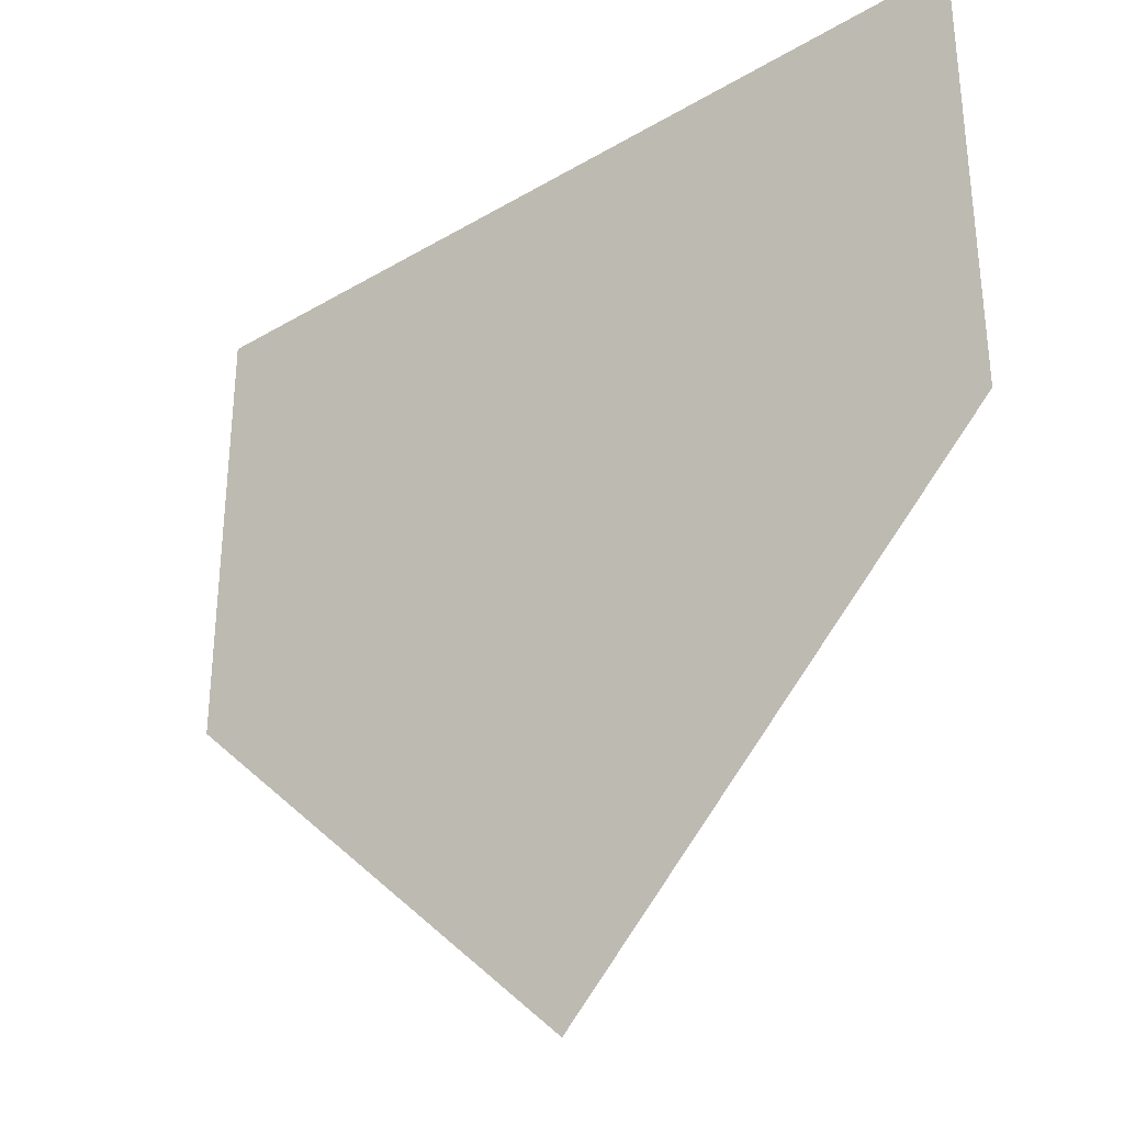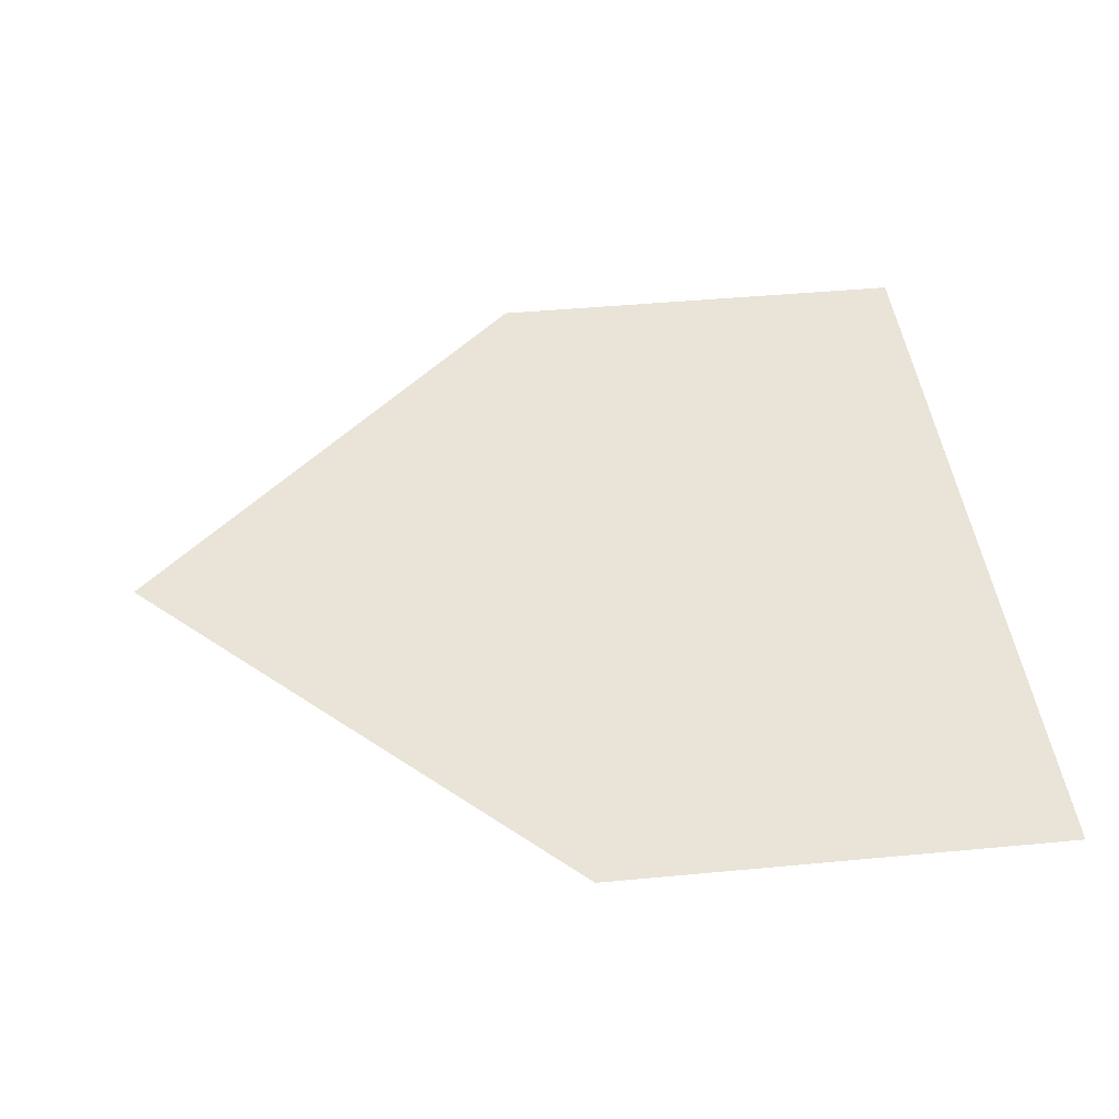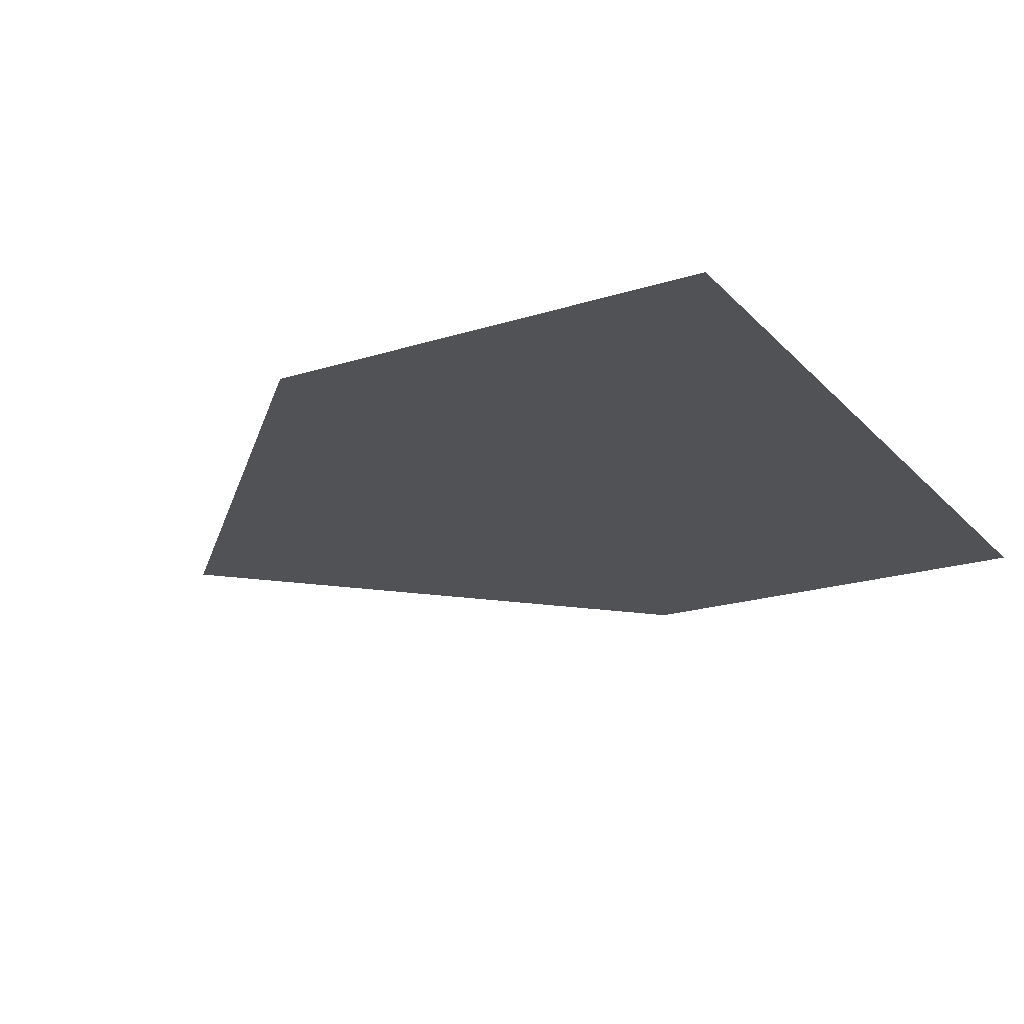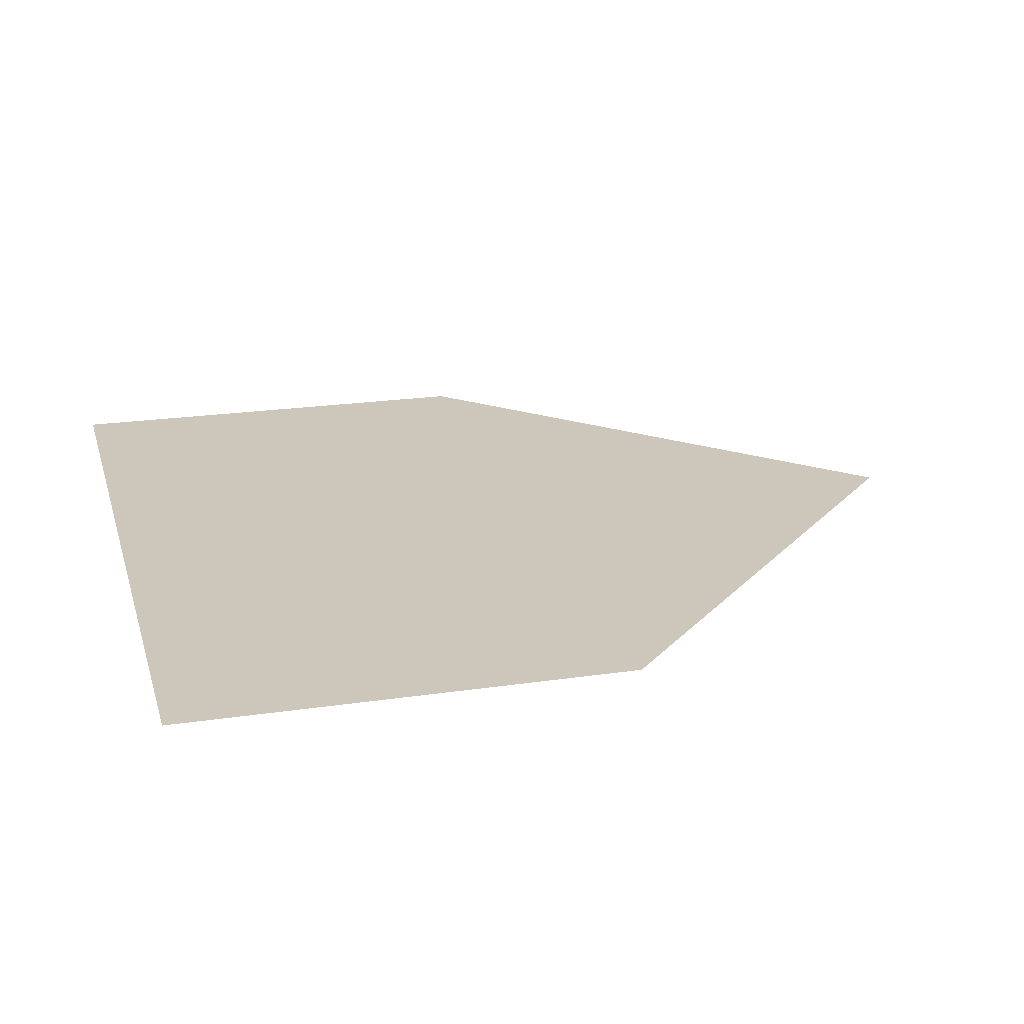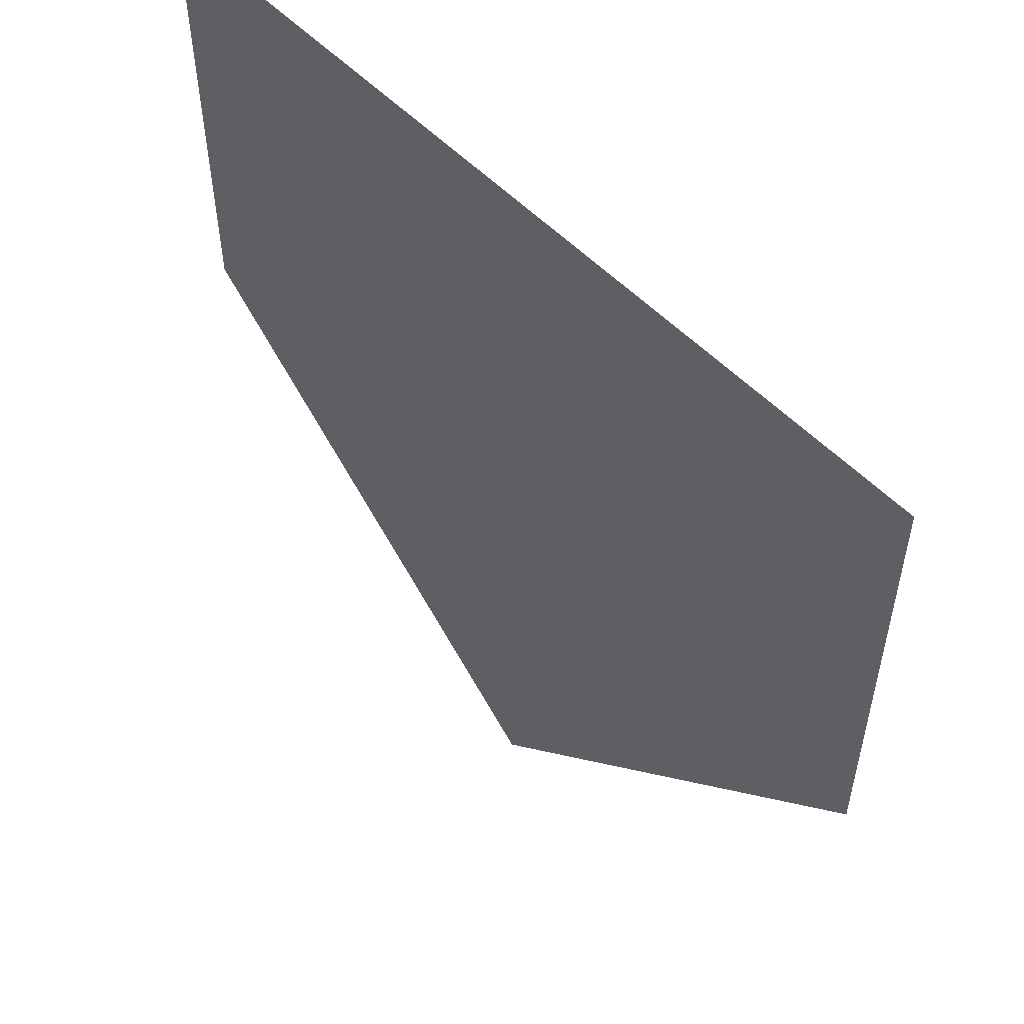
<metadata>
{"format":"obj","ext":"obj","renderer":"f3d","projection":"perspective","resolution":1024,"background":"white","views":[{"elev":-33.3,"azim":39.0,"up":"+Z"},{"elev":43.1,"azim":-96.4,"up":"+Y"},{"elev":-20.8,"azim":-60.3,"up":"+Y"},{"elev":21.5,"azim":75.3,"up":"+Y"},{"elev":54.9,"azim":46.9,"up":"+Z"}]}
</metadata>
<code>
v -0.145 0 0.3575
v -0.16 0 0.3825
v -0.215 0 0.3825
v -0.195 0 0.235
v -0.11 0 0.3575
v -0.145 0 0.3575
v -0.195 0 0.235
v -0.075 0 0.3125
v -0.195 0 0.235
v -0.1 0 0.1975
v -0.075 0 0.3125
v -0.0325 0 0.1625
v 0 0 0.215
v -0.075 0 0.3125
v -0.1 0 0.1975
v -0.2375 0 0.215
v -0.2325 0 0.2
v -0.15 0 0.165
v -0.215 0 0.2275
v -0.2325 0 0.2
v -0.2275 0 0.155
v -0.1825 0 0.13
v -0.15 0 0.165
v -0.0875 0 0.165
v -0.15 0 0.165
v -0.1825 0 0.13
v -0.1475 0 0.13
v -0.1475 0 0.13
v -0.1325 0 0.1125
v -0.045 0 0.125
v -0.0875 0 0.165
v -0.0925 0 0.0775
v -0.045 0 0.125
v -0.1325 0 0.1125
v -0.1125 0 0.0925
v -0.0925 0 0.0775
v -0.075 0 0.065
v -0.045 0 0.045
v -0.045 0 0.125
v -0.0725 0 0.0025
v -0.045 0 0.045
v -0.075 0 0.065
v -0.0825 0 0.02
v -0.045 0 0.045
v -0.0725 0 0.0025
v -0.04 0 -0.0175
v -0.1825 0 0.13
v -0.2275 0 0.155
v -0.2875 0 0.1125
v -0.205 0 0.1075
v -0.2875 0 -0.0875
v -0.2 0 0.09
v -0.205 0 0.1075
v -0.2875 0 0.1125
v -0.2 0 0.09
v -0.2875 0 -0.0875
v -0.1425 0 0.0375
v -0.09 0 -0.005
v -0.105 0 0.015
v -0.1425 0 0.0375
v -0.2875 0 -0.0875
v -0.09 0 -0.005
v -0.2875 0 -0.0875
v -0.125 0 -0.0425
v -0.09 0 -0.005
v -0.125 0 -0.0425
v -0.105 0 -0.04
v -0.125 0 -0.0425
v -0.2875 0 -0.0875
v -0.1225 0 -0.065
v -0.2875 0 -0.0875
v -0.0825 0 -0.0925
v -0.1025 0 -0.0675
v -0.1225 0 -0.065
v -0.0325 0 -0.15
v -0.0575 0 -0.1075
v -0.0825 0 -0.0925
v -0.2875 0 -0.0875
v -0.0325 0 -0.15
v -0.2875 0 -0.0875
v -0.05 0 -0.1725
v 0 0 -0.3725
v 0 0 -0.2225
v -0.05 0 -0.1725
v -0.2875 0 -0.0875
v -0.02 0 -0.0975
v -0.0575 0 -0.1075
v -0.0325 0 -0.15
v -0.11 0 0.3575
v -0.075 0 0.3125
v 0.075 0 0.3125
v 0.11 0 0.3575
v -0.11 0 0.3575
v 0.11 0 0.3575
v 0.0875 0 0.3825
v -0.0875 0 0.3825
v 0 0 0.215
v -0.0325 0 0.1625
v 0.0325 0 0.1625
v 0.045 0 0.045
v -0.045 0 0.045
v -0.04 0 -0.0175
v 0.04 0 -0.0175
v 0.0125 0 -0.045
v 0.04 0 -0.0175
v -0.04 0 -0.0175
v -0.0125 0 -0.045
v 0.02 0 -0.0975
v 0.0075 0 -0.065
v -0.0075 0 -0.065
v -0.02 0 -0.0975
v -0.0325 0 -0.15
v 0.0325 0 -0.15
v 0.02 0 -0.0975
v -0.02 0 -0.0975
v 0.215 0 0.3825
v 0.16 0 0.3825
v 0.145 0 0.3575
v 0.195 0 0.235
v 0.195 0 0.235
v 0.145 0 0.3575
v 0.11 0 0.3575
v 0.075 0 0.3125
v 0.1 0 0.1975
v 0.195 0 0.235
v 0.075 0 0.3125
v 0.075 0 0.3125
v 0 0 0.215
v 0.0325 0 0.1625
v 0.1 0 0.1975
v 0.15 0 0.165
v 0.2325 0 0.2
v 0.2375 0 0.215
v 0.215 0 0.2275
v 0.1825 0 0.13
v 0.2275 0 0.155
v 0.2325 0 0.2
v 0.15 0 0.165
v 0.1825 0 0.13
v 0.15 0 0.165
v 0.0875 0 0.165
v 0.1475 0 0.13
v 0.045 0 0.125
v 0.1325 0 0.1125
v 0.1475 0 0.13
v 0.0875 0 0.165
v 0.1325 0 0.1125
v 0.045 0 0.125
v 0.0925 0 0.0775
v 0.1125 0 0.0925
v 0.045 0 0.045
v 0.075 0 0.065
v 0.0925 0 0.0775
v 0.045 0 0.125
v 0.075 0 0.065
v 0.045 0 0.045
v 0.0725 0 0.0025
v 0.0825 0 0.02
v 0.0725 0 0.0025
v 0.045 0 0.045
v 0.04 0 -0.0175
v 0.2875 0 0.1125
v 0.2275 0 0.155
v 0.1825 0 0.13
v 0.205 0 0.1075
v 0.205 0 0.1075
v 0.2 0 0.09
v 0.2875 0 -0.0875
v 0.2875 0 0.1125
v 0.2875 0 -0.0875
v 0.2 0 0.09
v 0.1425 0 0.0375
v 0.1425 0 0.0375
v 0.105 0 0.015
v 0.09 0 -0.005
v 0.2875 0 -0.0875
v 0.2875 0 -0.0875
v 0.09 0 -0.005
v 0.125 0 -0.0425
v 0.125 0 -0.0425
v 0.09 0 -0.005
v 0.105 0 -0.04
v 0.2875 0 -0.0875
v 0.125 0 -0.0425
v 0.1225 0 -0.065
v 0.1025 0 -0.0675
v 0.0825 0 -0.0925
v 0.2875 0 -0.0875
v 0.1225 0 -0.065
v 0.0825 0 -0.0925
v 0.0575 0 -0.1075
v 0.0325 0 -0.15
v 0.2875 0 -0.0875
v 0.2875 0 -0.0875
v 0.0325 0 -0.15
v 0.05 0 -0.1725
v 0.05 0 -0.1725
v 0 0 -0.2225
v 0 0 -0.3725
v 0.2875 0 -0.0875
v 0.0575 0 -0.1075
v 0.02 0 -0.0975
v 0.0325 0 -0.15
v -0.0875 0 0.3825
v -0.415 0 0.415
v -0.16 0 0.3825
v -0.16 0 0.3825
v -0.415 0 0.415
v -0.215 0 0.3825
v -0.2875 0 0.1125
v -0.2375 0 0.215
v -0.215 0 0.3825
v -0.415 0 0.415
v -0.2875 0 -0.0875
v -0.2875 0 0.1125
v -0.415 0 0.415
v -0.415 0 -0.025
v 0 0 -0.3725
v -0.2875 0 -0.0875
v -0.415 0 -0.025
v 0 0 -0.435
v -0.145 0 0.3575
v -0.11 0 0.3575
v -0.0875 0 0.3825
v -0.16 0 0.3825
v -0.215 0 0.3825
v -0.2375 0 0.215
v -0.215 0 0.2275
v -0.215 0 0.3825
v -0.215 0 0.2275
v -0.195 0 0.235
v -0.2375 0 0.215
v -0.2875 0 0.1125
v -0.2275 0 0.155
v -0.2325 0 0.2
v -0.1 0 0.1975
v -0.195 0 0.235
v -0.215 0 0.2275
v -0.15 0 0.165
v -0.1 0 0.1975
v -0.15 0 0.165
v -0.0875 0 0.165
v -0.1 0 0.1975
v -0.0875 0 0.165
v -0.045 0 0.125
v -0.0325 0 0.1625
v -0.2 0 0.09
v -0.1475 0 0.13
v -0.1825 0 0.13
v -0.205 0 0.1075
v -0.1475 0 0.13
v -0.2 0 0.09
v -0.1425 0 0.0375
v -0.1325 0 0.1125
v -0.1325 0 0.1125
v -0.1425 0 0.0375
v -0.1125 0 0.0925
v -0.1125 0 0.0925
v -0.1425 0 0.0375
v -0.0925 0 0.0775
v -0.0925 0 0.0775
v -0.1425 0 0.0375
v -0.0825 0 0.02
v -0.075 0 0.065
v -0.0825 0 0.02
v -0.1425 0 0.0375
v -0.105 0 0.015
v -0.105 0 0.015
v -0.09 0 -0.005
v -0.0725 0 0.0025
v -0.0825 0 0.02
v -0.04 0 -0.0175
v -0.0725 0 0.0025
v -0.09 0 -0.005
v -0.105 0 -0.04
v -0.1025 0 -0.0675
v -0.0125 0 -0.045
v -0.04 0 -0.0175
v -0.105 0 -0.04
v -0.125 0 -0.0425
v -0.1225 0 -0.065
v -0.1025 0 -0.0675
v -0.105 0 -0.04
v -0.0125 0 -0.045
v -0.1025 0 -0.0675
v -0.0825 0 -0.0925
v -0.0075 0 -0.065
v -0.0575 0 -0.1075
v -0.02 0 -0.0975
v -0.0075 0 -0.065
v -0.0825 0 -0.0925
v 0.0875 0 0.3825
v 0 0 0.415
v -0.415 0 0.415
v -0.0875 0 0.3825
v 0.075 0 0.3125
v -0.075 0 0.3125
v 0 0 0.215
v 0.0325 0 0.1625
v -0.0325 0 0.1625
v -0.045 0 0.125
v 0.045 0 0.125
v 0.045 0 0.045
v 0.045 0 0.125
v -0.045 0 0.125
v -0.045 0 0.045
v -0.0125 0 -0.045
v -0.0075 0 -0.065
v 0.0075 0 -0.065
v 0.0125 0 -0.045
v 0.0325 0 -0.15
v -0.0325 0 -0.15
v -0.05 0 -0.1725
v 0.05 0 -0.1725
v -0.05 0 -0.1725
v 0 0 -0.2225
v 0.05 0 -0.1725
v 0 0 0.415
v 0.0875 0 0.3825
v 0.16 0 0.3825
v 0.415 0 0.415
v 0.415 0 0.415
v 0.16 0 0.3825
v 0.215 0 0.3825
v 0.215 0 0.3825
v 0.2375 0 0.215
v 0.2875 0 0.1125
v 0.415 0 0.415
v 0.415 0 0.415
v 0.2875 0 0.1125
v 0.2875 0 -0.0875
v 0.415 0 -0.025
v 0.415 0 -0.025
v 0.2875 0 -0.0875
v 0 0 -0.3725
v 0 0 -0.435
v 0.0875 0 0.3825
v 0.11 0 0.3575
v 0.145 0 0.3575
v 0.16 0 0.3825
v 0.2375 0 0.215
v 0.215 0 0.3825
v 0.215 0 0.2275
v 0.215 0 0.2275
v 0.215 0 0.3825
v 0.195 0 0.235
v 0.2275 0 0.155
v 0.2875 0 0.1125
v 0.2375 0 0.215
v 0.2325 0 0.2
v 0.215 0 0.2275
v 0.195 0 0.235
v 0.1 0 0.1975
v 0.15 0 0.165
v 0.15 0 0.165
v 0.1 0 0.1975
v 0.0875 0 0.165
v 0.045 0 0.125
v 0.0875 0 0.165
v 0.1 0 0.1975
v 0.0325 0 0.1625
v 0.1825 0 0.13
v 0.1475 0 0.13
v 0.2 0 0.09
v 0.205 0 0.1075
v 0.1425 0 0.0375
v 0.2 0 0.09
v 0.1475 0 0.13
v 0.1325 0 0.1125
v 0.1425 0 0.0375
v 0.1325 0 0.1125
v 0.1125 0 0.0925
v 0.1425 0 0.0375
v 0.1125 0 0.0925
v 0.0925 0 0.0775
v 0.0825 0 0.02
v 0.1425 0 0.0375
v 0.0925 0 0.0775
v 0.075 0 0.065
v 0.1425 0 0.0375
v 0.0825 0 0.02
v 0.105 0 0.015
v 0.0725 0 0.0025
v 0.09 0 -0.005
v 0.105 0 0.015
v 0.0825 0 0.02
v 0.09 0 -0.005
v 0.0725 0 0.0025
v 0.04 0 -0.0175
v 0.105 0 -0.04
v 0.04 0 -0.0175
v 0.0125 0 -0.045
v 0.1025 0 -0.0675
v 0.105 0 -0.04
v 0.1025 0 -0.0675
v 0.1225 0 -0.065
v 0.125 0 -0.0425
v 0.105 0 -0.04
v 0.0825 0 -0.0925
v 0.1025 0 -0.0675
v 0.0125 0 -0.045
v 0.0075 0 -0.065
v 0.0075 0 -0.065
v 0.02 0 -0.0975
v 0.0575 0 -0.1075
v 0.0825 0 -0.0925
g mesh6996817
f 1 2 3
f 3 4 1
f 5 6 7
f 7 8 5
f 9 10 11
f 12 13 14
f 14 15 12
f 16 17 18
f 18 19 16
f 20 21 22
f 22 23 20
f 24 25 26
f 26 27 24
f 28 29 30
f 30 31 28
f 32 33 34
f 34 35 32
f 36 37 38
f 38 39 36
f 40 41 42
f 42 43 40
f 44 45 46
f 47 48 49
f 49 50 47
f 51 52 53
f 53 54 51
f 55 56 57
f 58 59 60
f 60 61 58
f 62 63 64
f 65 66 67
f 68 69 70
f 71 72 73
f 73 74 71
f 75 76 77
f 77 78 75
f 79 80 81
f 82 83 84
f 84 85 82
f 86 87 88
g mesh6996818
f 89 90 91
f 91 92 89
f 93 94 95
f 95 96 93
f 97 98 99
f 100 101 102
f 102 103 100
f 104 105 106
f 106 107 104
f 108 109 110
f 110 111 108
f 112 113 114
f 114 115 112
g mesh6996819
f 116 117 118
f 118 119 116
f 120 121 122
f 122 123 120
f 124 125 126
f 127 128 129
f 129 130 127
f 131 132 133
f 133 134 131
f 135 136 137
f 137 138 135
f 139 140 141
f 141 142 139
f 143 144 145
f 145 146 143
f 147 148 149
f 149 150 147
f 151 152 153
f 153 154 151
f 155 156 157
f 157 158 155
f 159 160 161
f 162 163 164
f 164 165 162
f 166 167 168
f 168 169 166
f 170 171 172
f 173 174 175
f 175 176 173
f 177 178 179
f 180 181 182
f 183 184 185
f 186 187 188
f 188 189 186
f 190 191 192
f 192 193 190
f 194 195 196
f 197 198 199
f 199 200 197
f 201 202 203
g mesh6996820
f 204 205 206
f 207 208 209
f 210 211 212
f 212 213 210
f 214 215 216
f 216 217 214
f 218 219 220
f 220 221 218
f 222 223 224
f 224 225 222
f 226 227 228
f 229 230 231
f 232 233 234
f 234 235 232
f 236 237 238
f 238 239 236
f 240 241 242
f 243 244 245
f 245 246 243
f 247 248 249
f 249 250 247
f 251 252 253
f 253 254 251
f 255 256 257
f 258 259 260
f 261 262 263
f 263 264 261
f 265 266 267
f 268 269 270
f 270 271 268
f 272 273 274
f 274 275 272
f 276 277 278
f 278 279 276
f 280 281 282
f 282 283 280
f 284 285 286
f 286 287 284
f 288 289 290
f 290 291 288
g mesh6996821
f 292 293 294
f 294 295 292
f 296 297 298
f 299 300 301
f 301 302 299
f 303 304 305
f 305 306 303
f 307 308 309
f 309 310 307
f 311 312 313
f 313 314 311
f 315 316 317
g mesh6996822
f 318 319 320
f 320 321 318
f 322 323 324
f 325 326 327
f 327 328 325
f 329 330 331
f 331 332 329
f 333 334 335
f 335 336 333
f 337 338 339
f 339 340 337
f 341 342 343
f 344 345 346
f 347 348 349
f 349 350 347
f 351 352 353
f 353 354 351
f 355 356 357
f 358 359 360
f 360 361 358
f 362 363 364
f 364 365 362
f 366 367 368
f 368 369 366
f 370 371 372
f 373 374 375
f 376 377 378
f 378 379 376
f 380 381 382
f 383 384 385
f 385 386 383
f 387 388 389
f 389 390 387
f 391 392 393
f 393 394 391
f 395 396 397
f 397 398 395
f 399 400 401
f 401 402 399
f 403 404 405
f 405 406 403

</code>
